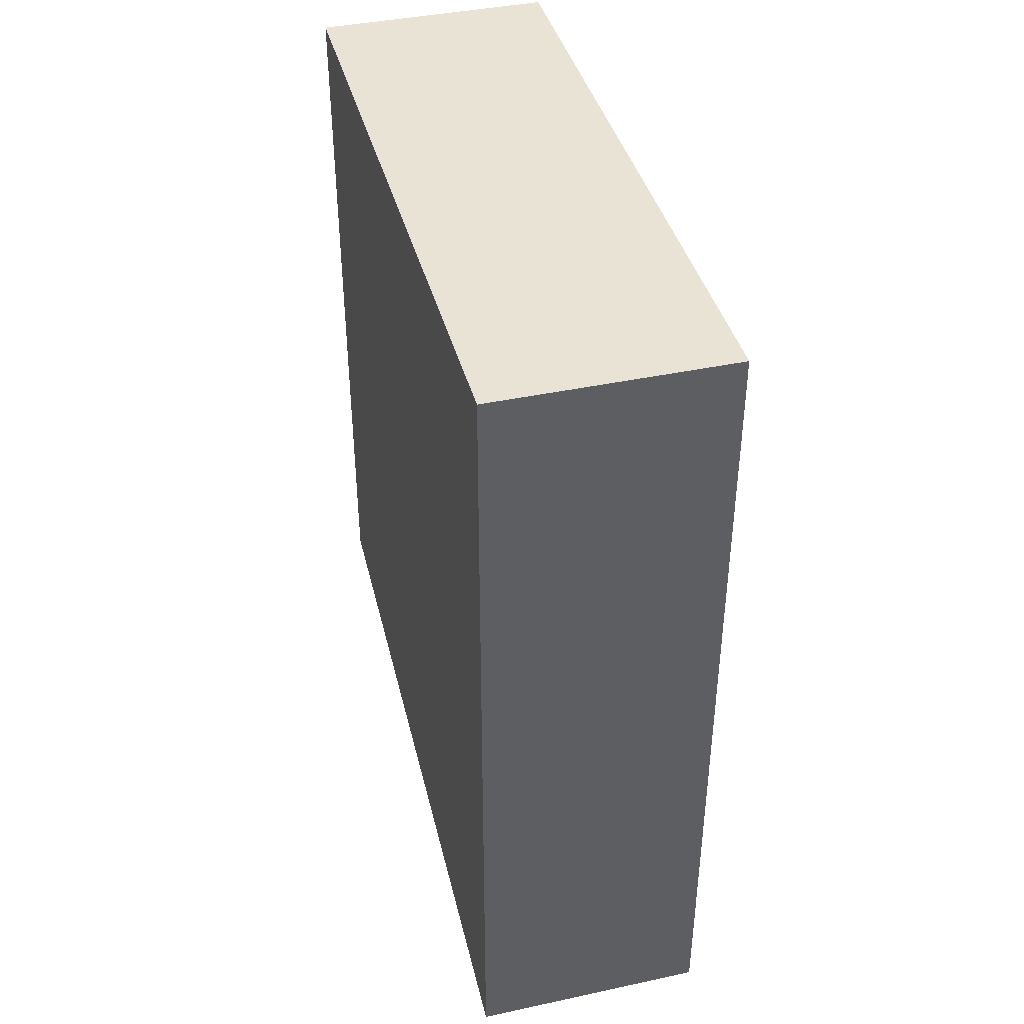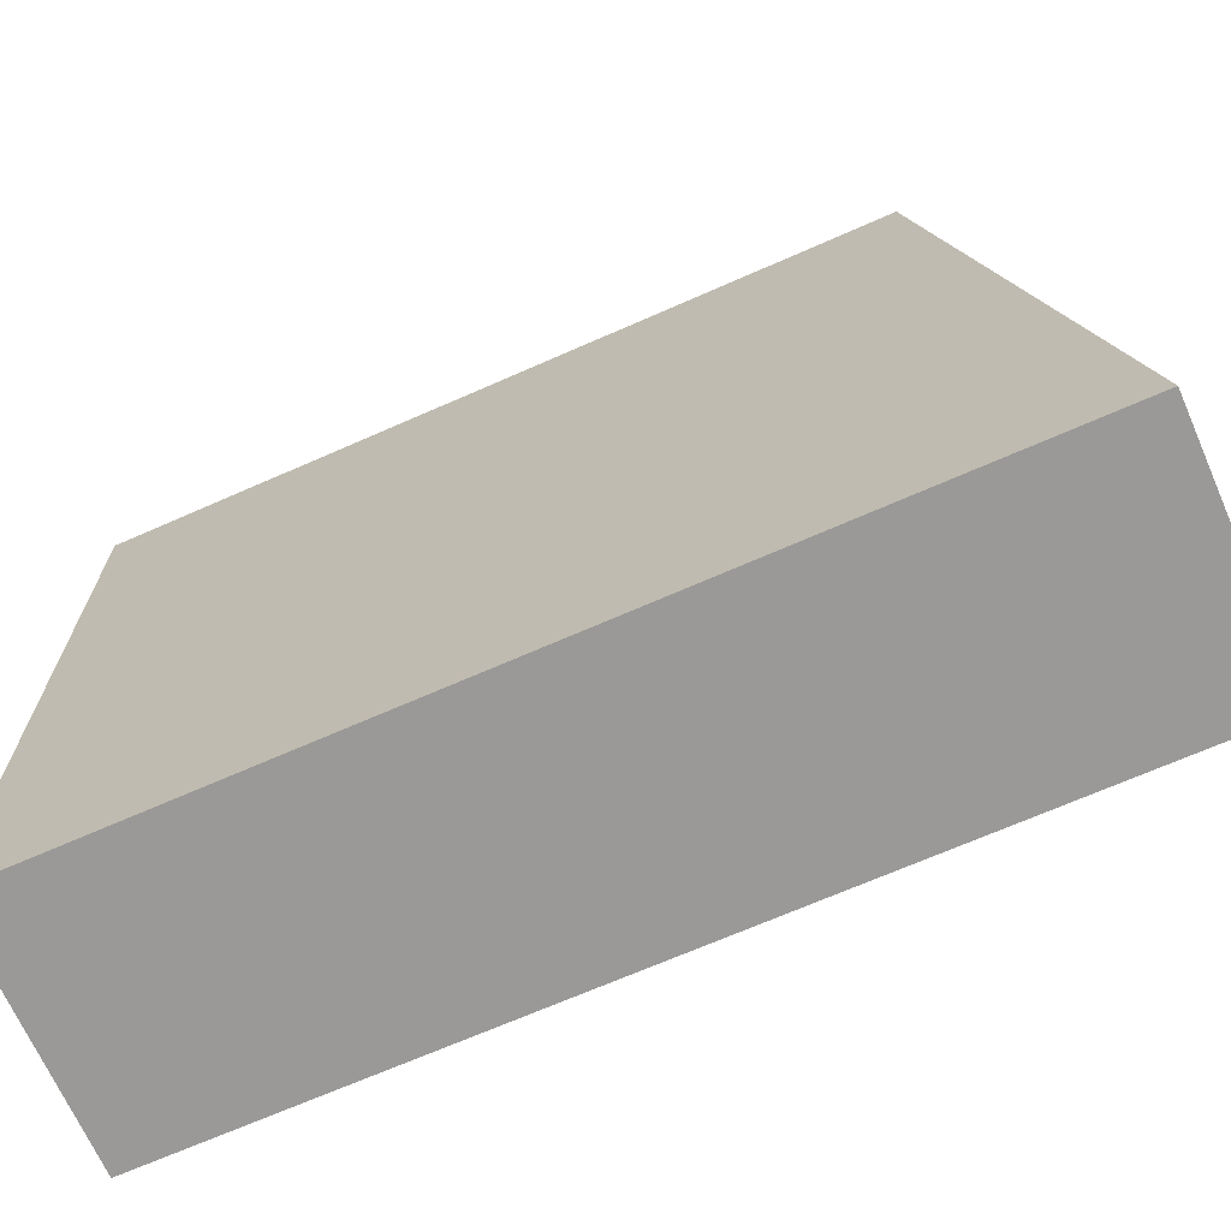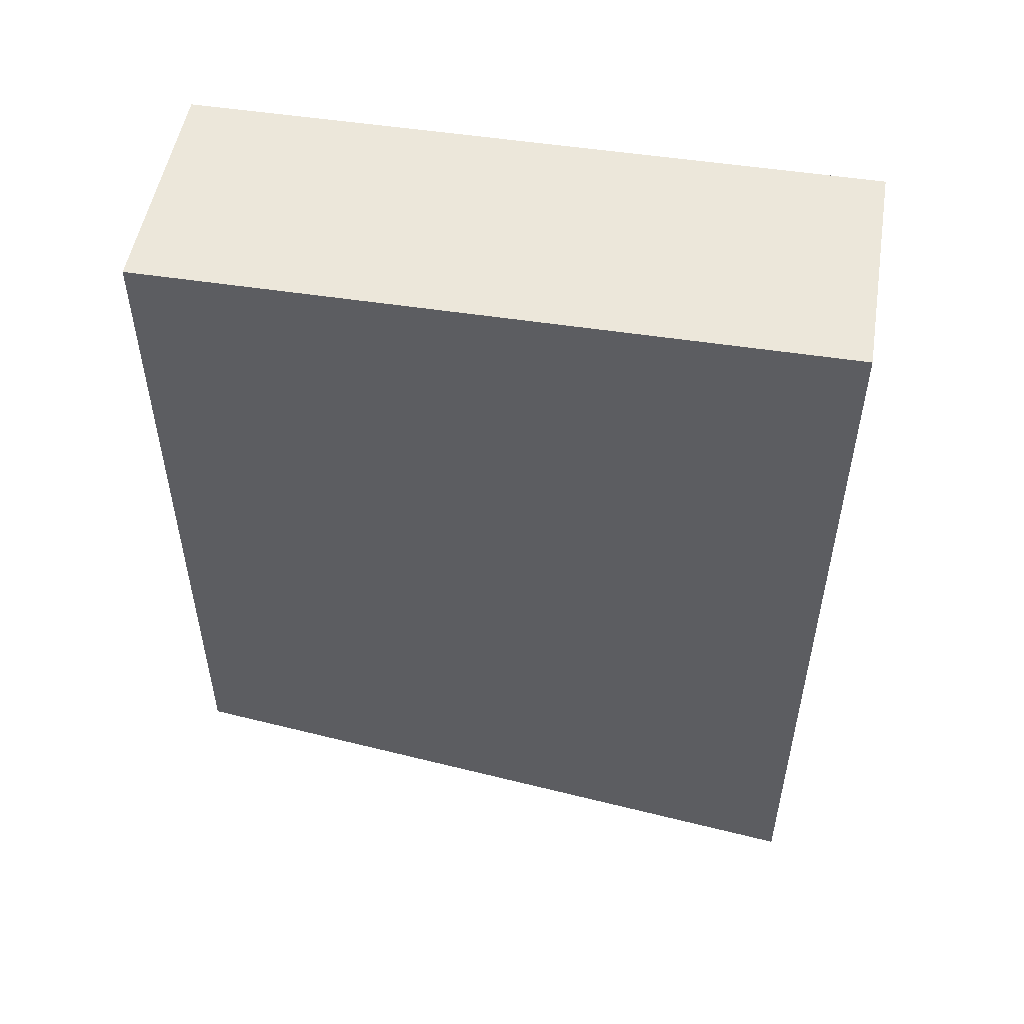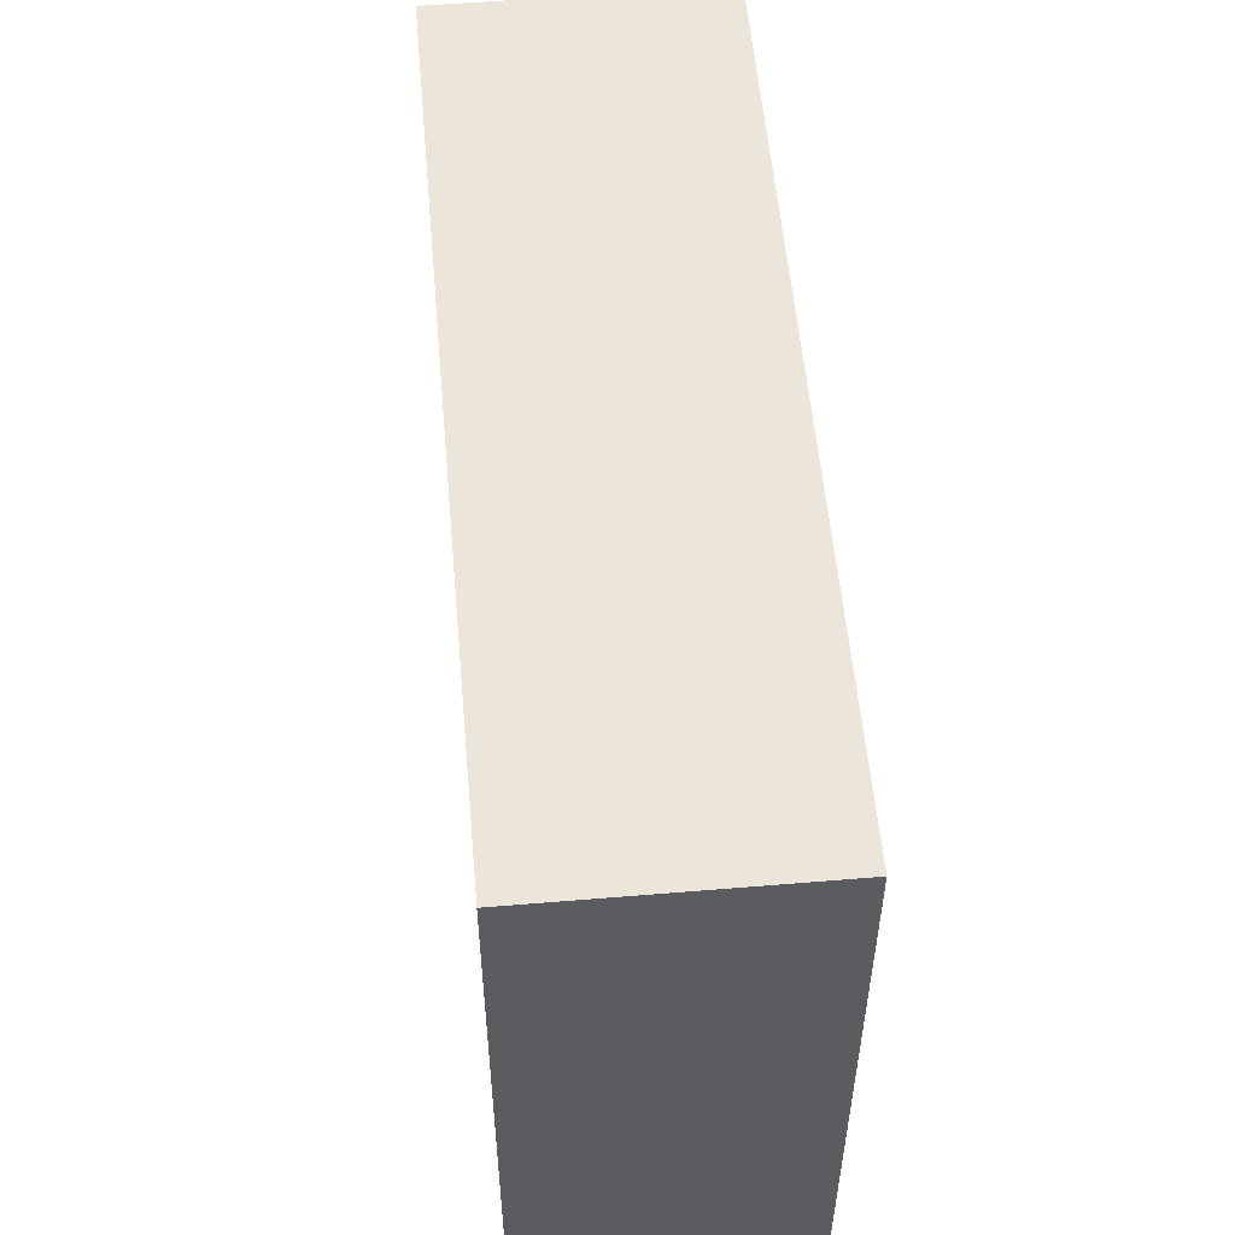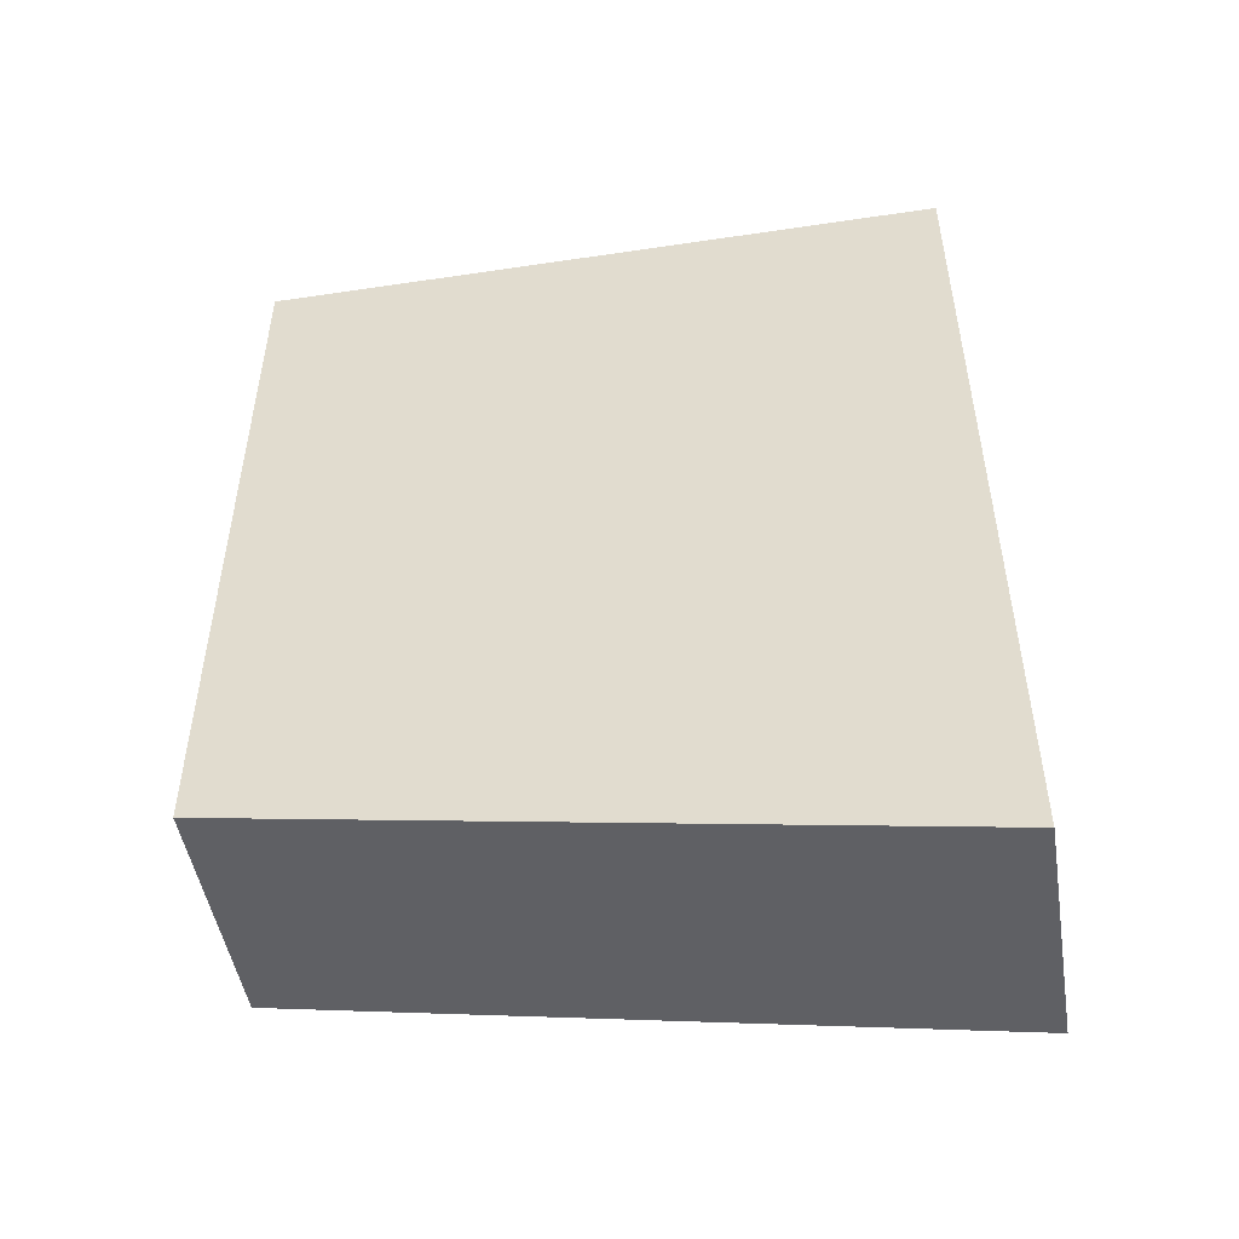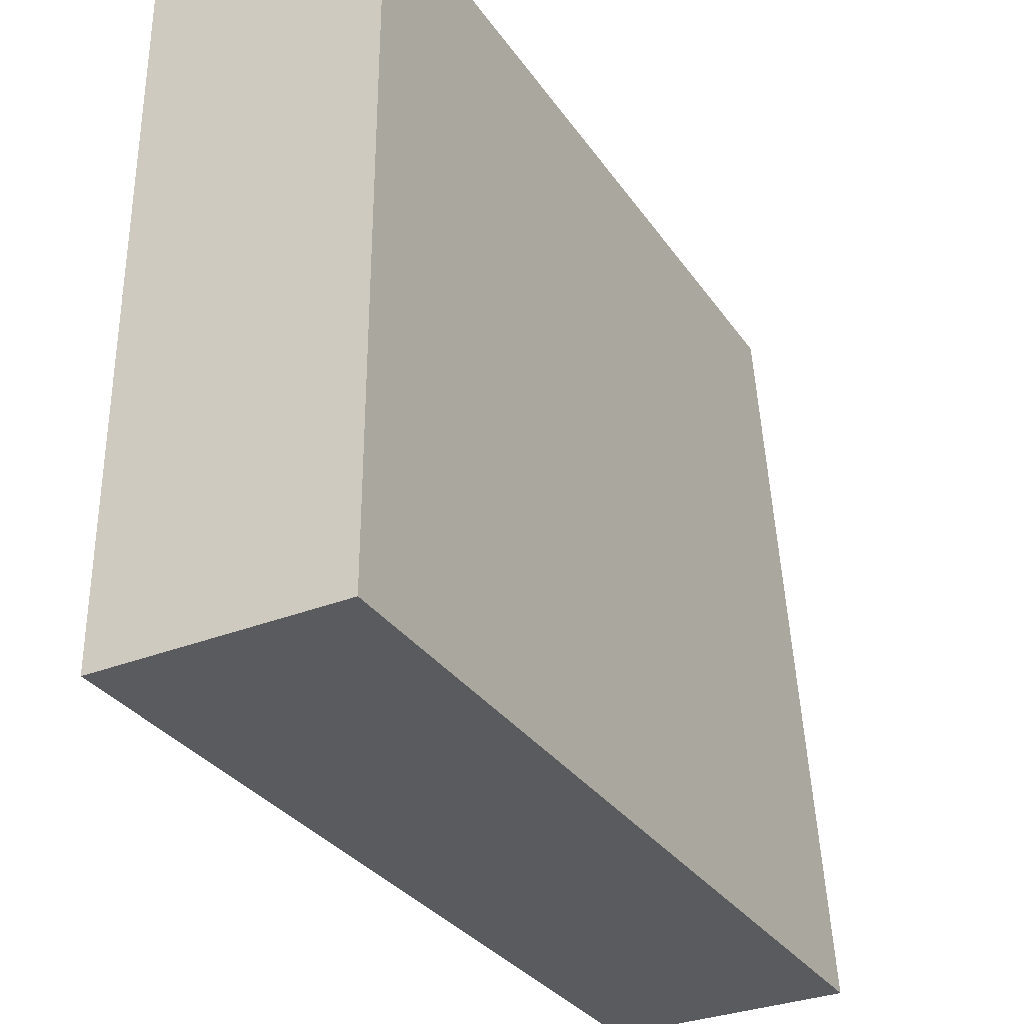
<metadata>
{"format":"obj","ext":"obj","renderer":"f3d","projection":"perspective","resolution":1024,"background":"white","views":[{"elev":41.0,"azim":165.4,"up":"+Y"},{"elev":-69.0,"azim":-66.2,"up":"+Z"},{"elev":51.6,"azim":99.5,"up":"+Y"},{"elev":55.3,"azim":175.0,"up":"+Z"},{"elev":-49.0,"azim":99.4,"up":"+Y"},{"elev":-32.2,"azim":-150.9,"up":"+Z"}]}
</metadata>
<code>
o ammoModel
v -0.025 0.08438 -0.07187
v -0.025 0.08438 0.07187
v 0.025 0.08438 0.07187
v 0.025 0.08438 -0.07187
v 0.025 -0.09688 -0.07187
v 0.025 -0.07187 0.07187
v -0.025 -0.07187 0.07187
v -0.025 -0.09688 -0.07187
f 1 2 3 4
f 5 6 7 8
f 2 1 8 7
f 4 3 6 5
f 3 2 7 6
f 1 4 5 8

</code>
